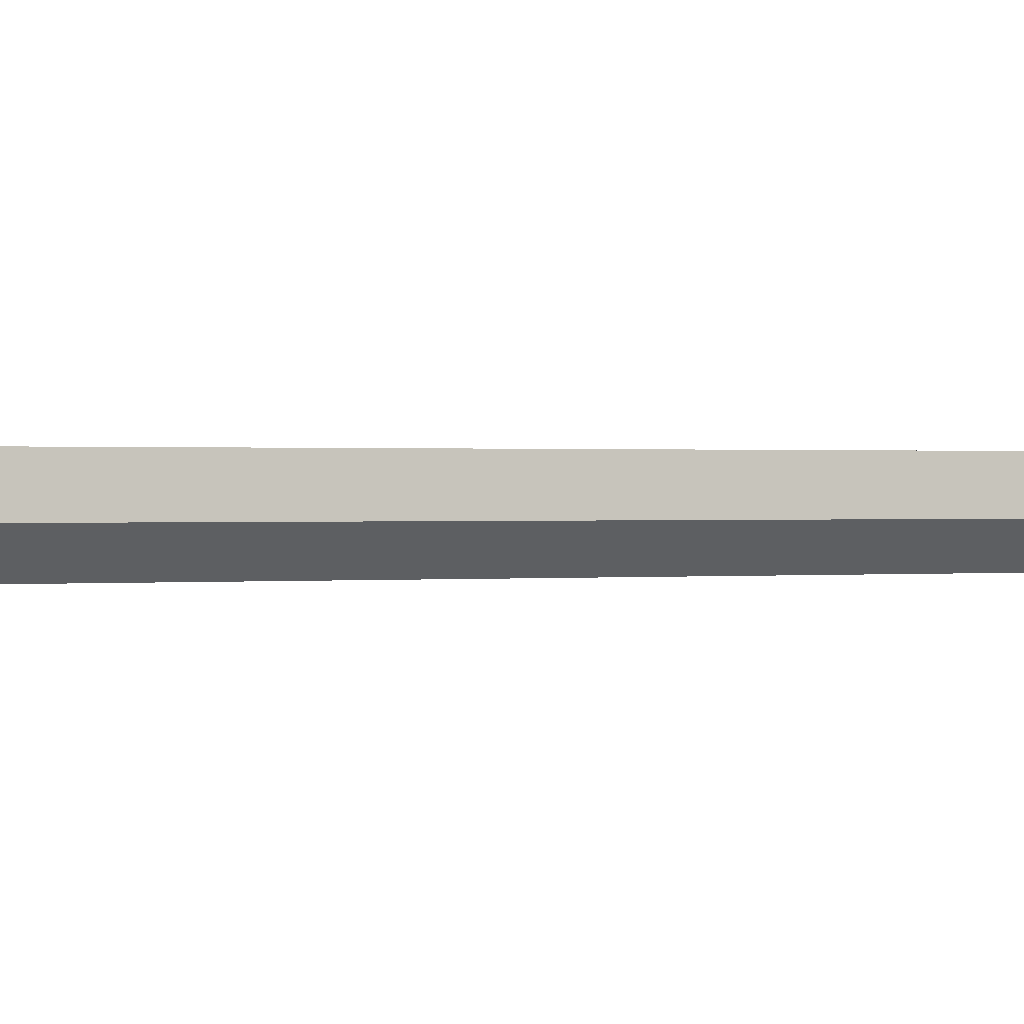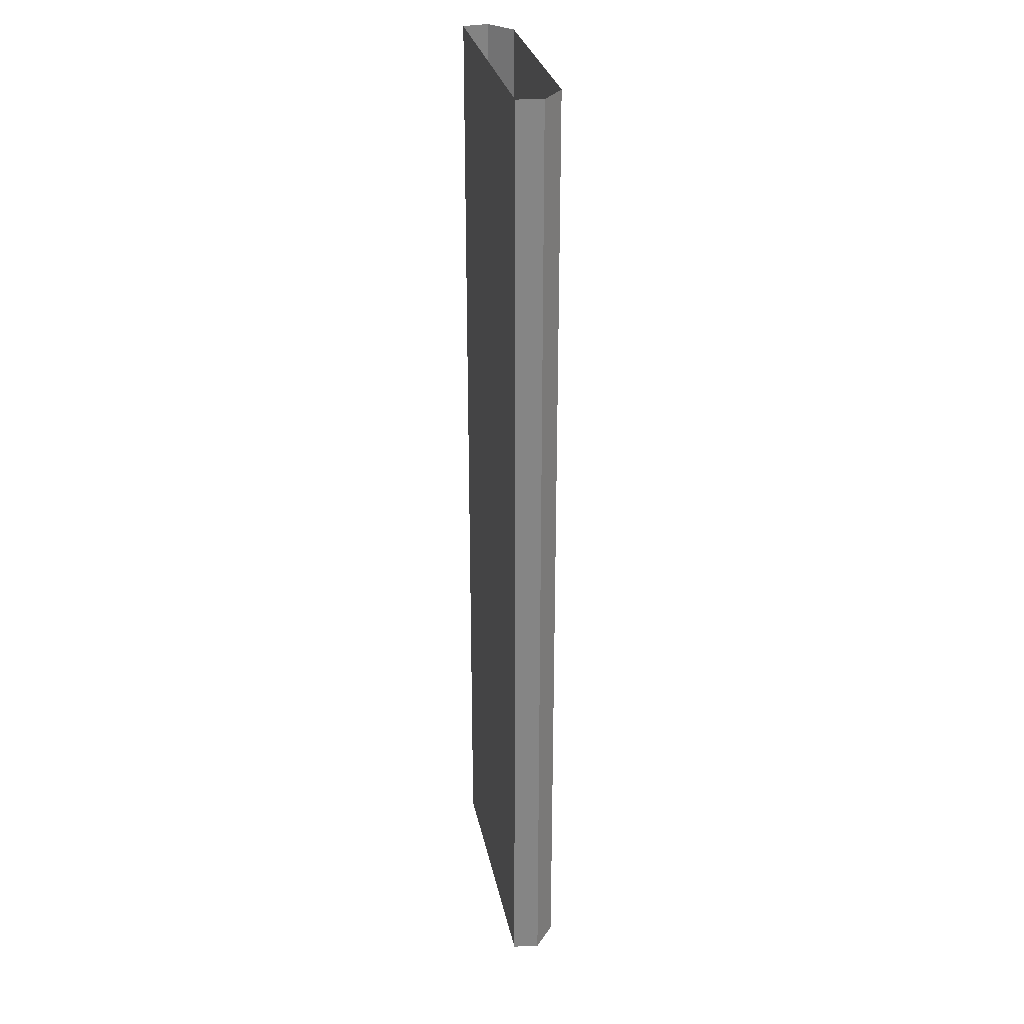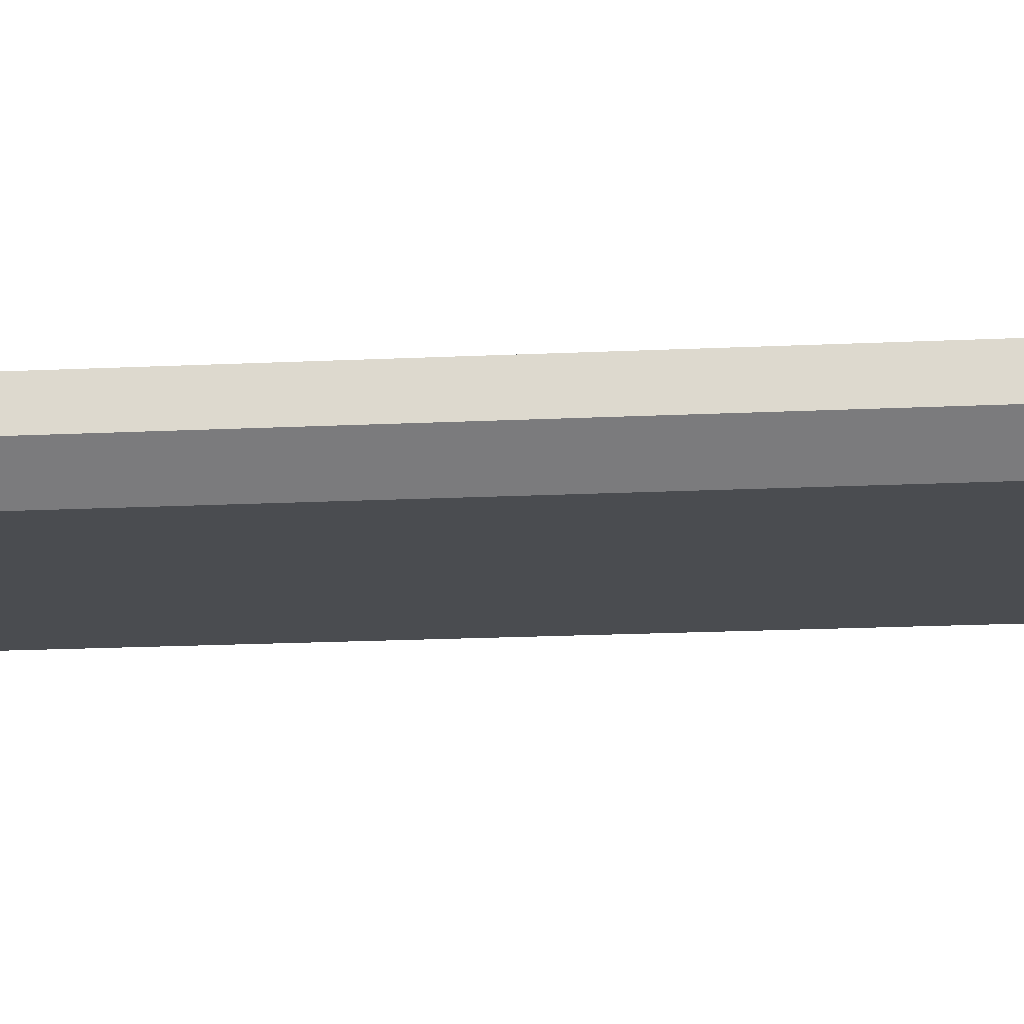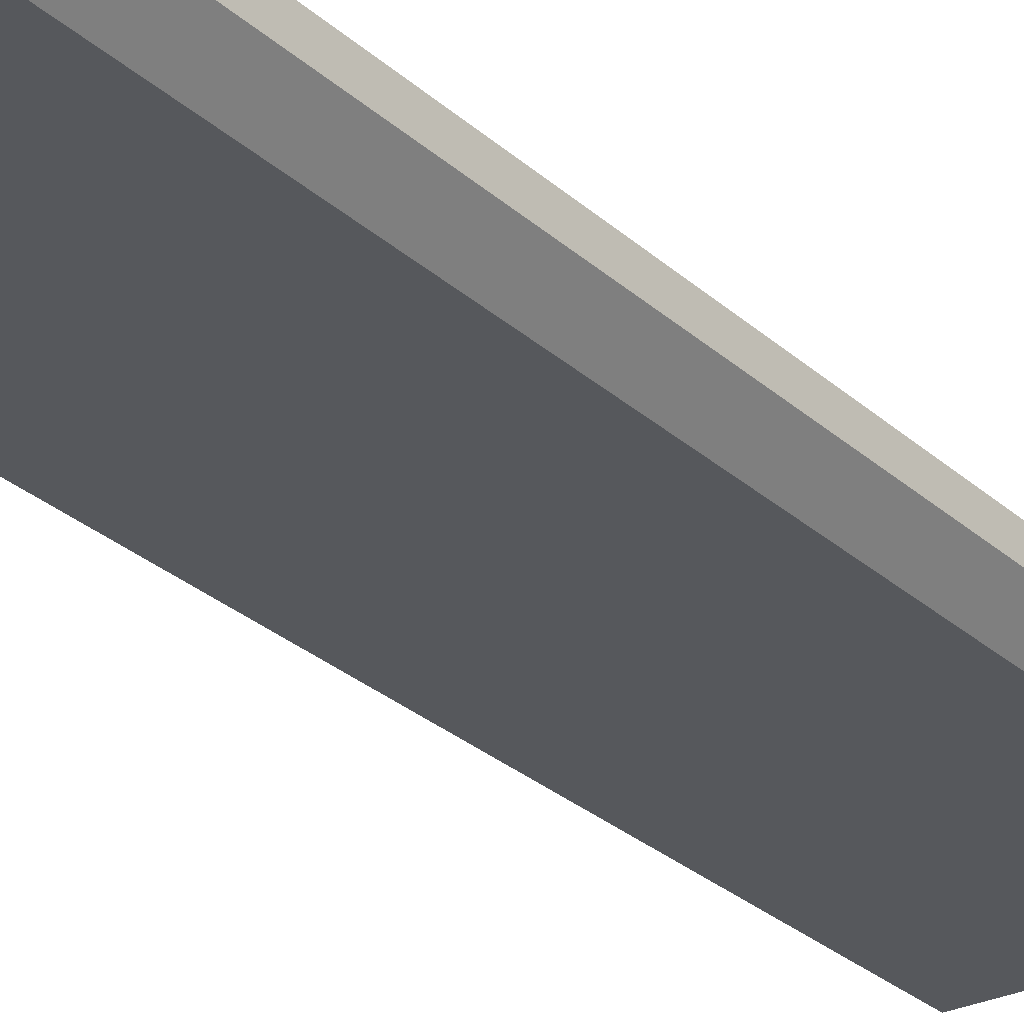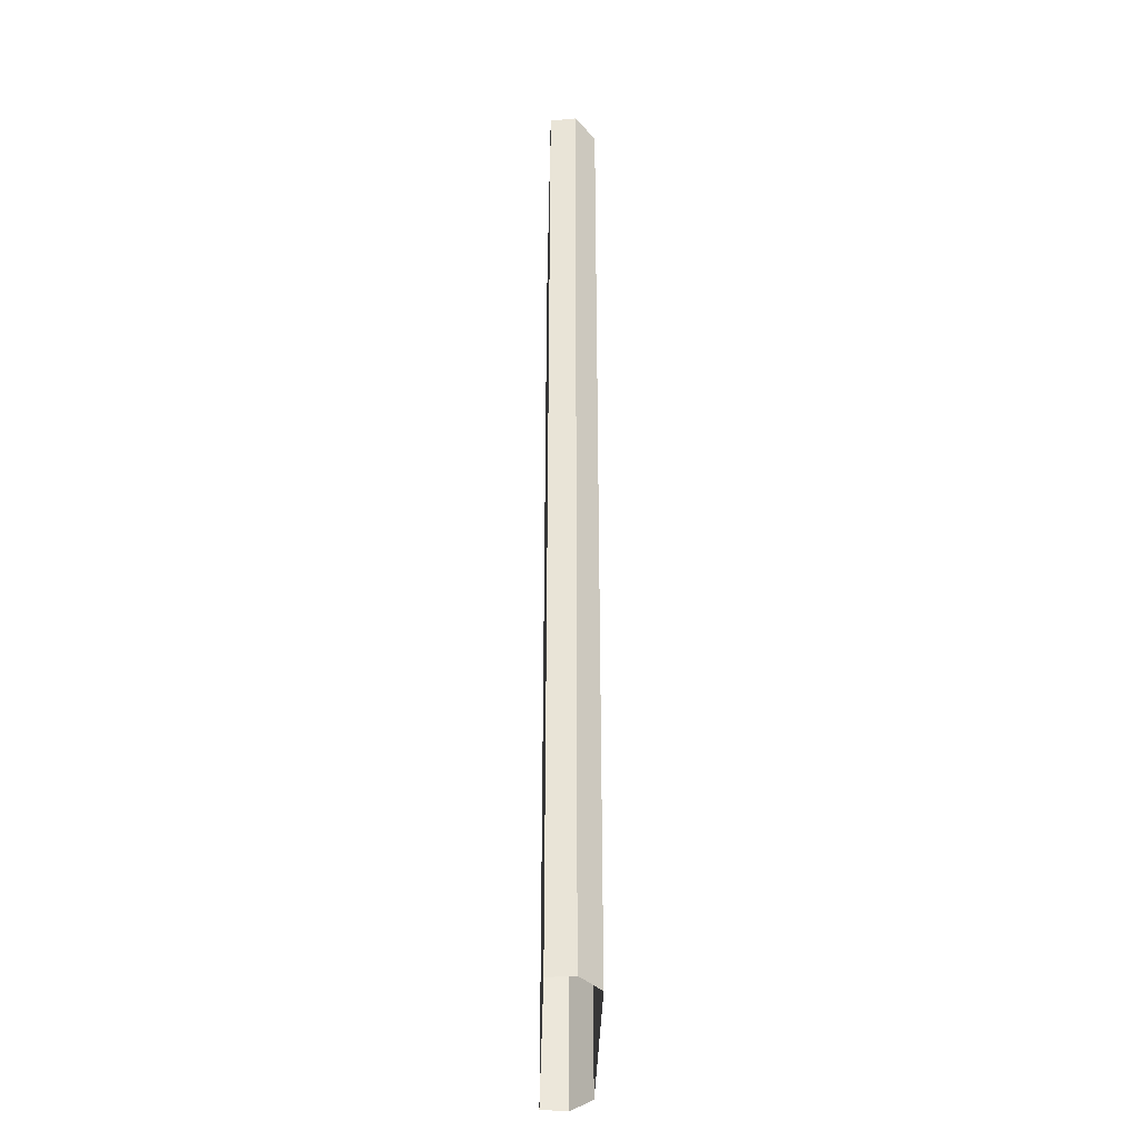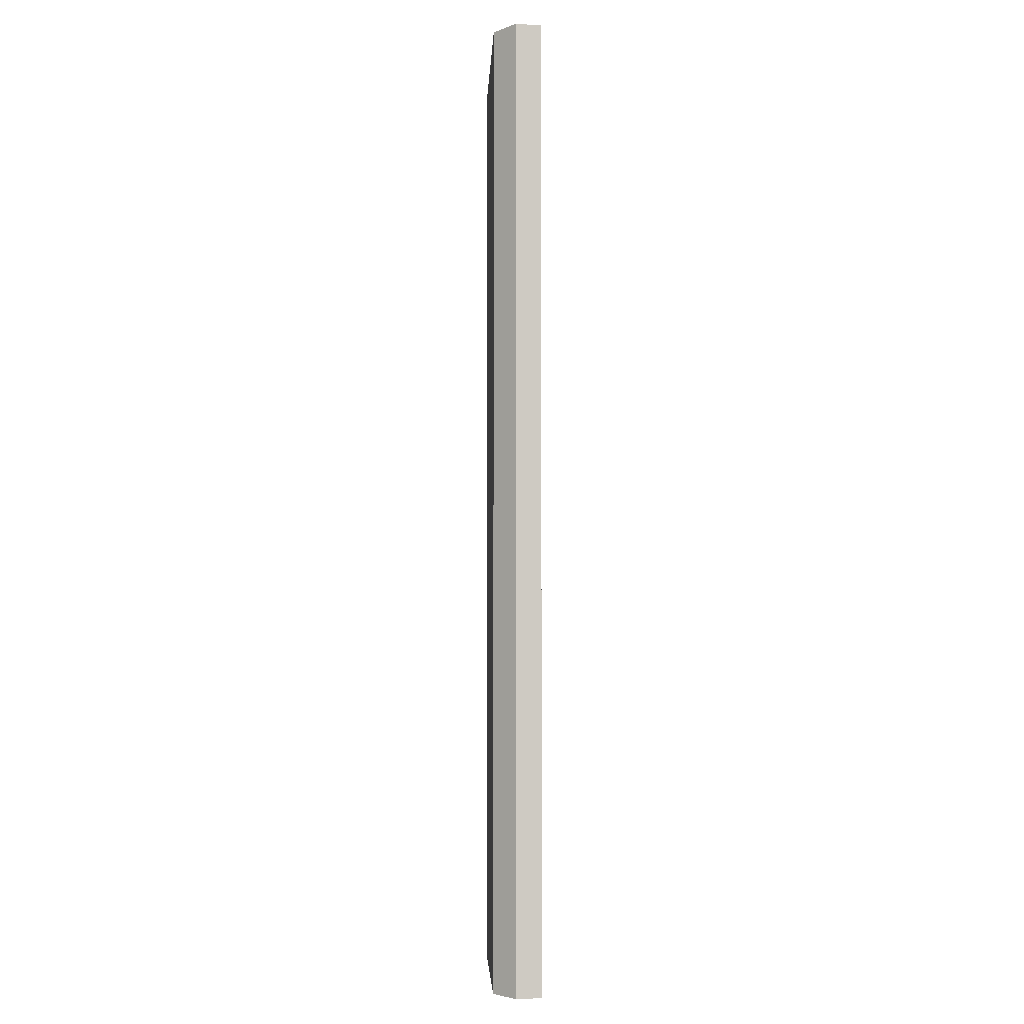
<metadata>
{"format":"obj","ext":"obj","renderer":"f3d","projection":"perspective","resolution":1024,"background":"white","views":[{"elev":0.3,"azim":-121.4,"up":"+Y"},{"elev":28.6,"azim":-101.1,"up":"+Z"},{"elev":-14.9,"azim":-83.5,"up":"+Y"},{"elev":-27.9,"azim":36.6,"up":"+Y"},{"elev":-36.3,"azim":-91.4,"up":"+Z"},{"elev":-3.8,"azim":87.5,"up":"+Z"}]}
</metadata>
<code>
v 5.67 -0.3 -32
v 5.67 -0.3 -24
v -0.000185 -0.3 -24
v -0.0001846 -0.3 -32
v -5.67 -0.3 -24
v -5.67 -0.3 -32
v -8.82 -0.3 -32
v -8.82 -0.3 -24
v -9.056 -2 -24
v -9.056 -2 -32
v -7.265 -3.394 -24
v -7.265 -3.394 -32
v 9.056 -2 -32
v 9.056 -2 -24
v 8.82 -0.3 -24
v 8.82 -0.3 -32
v 7.265 -3.394 -32
v 7.265 -3.394 -24
v -5.67 -0.3 32
v -5.67 -0.3 24
v -0.0001846 -0.3 24
v -0.0001846 -0.3 32
v -9.056 -2 32
v -9.056 -2 24
v -8.82 -0.3 24
v -8.82 -0.3 32
v 9.056 -2 32
v 9.056 -2 24
v 7.265 -3.394 24
v 7.265 -3.394 32
v -7.265 -3.394 32
v -7.265 -3.394 24
v -5.67 -0.3 16
v -0.0001847 -0.3 16
v -7.265 -3.394 16
v -9.056 -2 16
v 9.056 -2 16
v 7.265 -3.394 16
v -8.82 -0.3 16
v -0.0001847 -0.3 8
v 5.67 -0.3 8
v 5.67 -0.3 16
v -9.056 -2 8
v -8.82 -0.3 8
v -5.67 -0.3 8
v -7.265 -3.394 8
v 9.056 -2 8
v 7.265 -3.394 8
v -5.67 -0.3 0
v -0.0001848 -0.3 0
v -7.265 -3.394 0
v -9.056 -2 0
v 5.67 -0.3 0
v 9.056 -2 0
v 7.265 -3.394 0
v -8.82 -0.3 0
v -9.056 -2 -8
v -8.82 -0.3 -8
v -5.67 -0.3 -8
v -0.0001849 -0.3 -8
v 9.056 -2 -8
v 7.265 -3.394 -8
v -7.265 -3.394 -8
v 5.67 -0.3 -8
v -0.000185 -0.3 -16
v 5.67 -0.3 -16
v -9.056 -2 -16
v -8.82 -0.3 -16
v 9.056 -2 -16
v 7.265 -3.394 -16
v -7.265 -3.394 -16
v 8.82 -0.3 -8
v 8.82 -0.3 -16
v -5.67 -0.3 -16
v 7.308 -0.3 16
v 7.308 -0.3 16
v 7.308 -0.3 16
v 7.308 -0.3 16
v 7.308 -0.3 16
v -0.0001849 -3.394 -8
v -0.000185 -3.394 -16
v -0.0001846 -3.394 32
v -0.0001846 -3.394 24
v -0.0001846 -3.394 -32
v -0.000185 -3.394 -24
v -0.0001847 -3.394 16
v -0.0001848 -3.394 8
v -0.0001848 -3.394 0
v 8.82 -0.3 32
v 5.67 -0.3 32
v 5.67 -0.3 24
v 8.82 -0.3 24
v 8.82 -0.3 8
v 8.82 -0.3 16
v 8.82 -0.3 0
v -9.056 -2 -24
v -9.056 -2 -32
v 9.056 -2 -24
v 9.056 -2 -32
v -9.056 -2 32
v -9.056 -2 24
v -9.056 -2 16
v -9.056 -2 8
v -9.056 -2 0
v -9.056 -2 -8
v -9.056 -2 -16
v 9.056 -2 -8
v 9.056 -2 -16
v -5.67 -0.3 -24
v -5.67 -0.3 -32
v -8.82 -0.3 -32
v -8.82 -0.3 -24
v -8.82 -0.3 16
v -5.67 -0.3 16
v -5.67 -0.3 8
v -8.82 -0.3 8
v -5.67 -0.3 0
v -8.82 -0.3 0
v -5.67 -0.3 -8
v -8.82 -0.3 -8
v -7.265 -3.394 -8
v -7.265 -3.394 -16
v -7.265 -3.394 32
v -7.265 -3.394 24
v -8.82 -0.3 32
v -5.67 -0.3 32
v -5.67 -0.3 24
v -8.82 -0.3 24
v -7.265 -3.394 -24
v -7.265 -3.394 -32
v -7.265 -3.394 16
v -7.265 -3.394 8
v -7.265 -3.394 0
v -8.82 -0.3 -16
v -5.67 -0.3 -16
v -0.0001847 -3.394 16
v -0.0001848 -3.394 8
v 7.265 -3.394 8
v 7.265 -3.394 16
v -0.0001848 -3.394 0
v -0.0001849 -3.394 -8
v 7.265 -3.394 -8
v 7.265 -3.394 0
v 8.82 -0.3 -24
v 8.82 -0.3 -32
v 5.67 -0.3 -32
v 5.67 -0.3 -24
v -0.000185 -3.394 -16
v -0.000185 -3.394 -24
v 7.265 -3.394 -24
v 7.265 -3.394 -16
v -0.0001846 -3.394 32
v -0.0001846 -3.394 24
v 7.265 -3.394 24
v 7.265 -3.394 32
v 7.265 -3.394 -32
v -0.0001846 -3.394 -32
v 5.67 -0.3 -8
v 8.82 -0.3 -8
v 8.82 -0.3 -16
v 5.67 -0.3 -16
v 5.67 -0.3 8
v 5.67 -0.3 16
v 7.308 -0.3 16
v 7.308 -0.3 16
v 7.308 -0.3 16
v 7.308 -0.3 16
v 5.67 -0.3 0
v 9.056 -2 0
v 8.82 -0.3 0
v 9.056 -2 8
v 8.82 -0.3 8
v 9.056 -2 16
v 8.82 -0.3 16
v 5.67 -0.3 24
v 5.67 -0.3 32
v 9.056 -2 32
v 9.056 -2 24
v 8.82 -0.3 24
v 8.82 -0.3 32
v 7.308 -0.3 16
v 8.82 -0.3 8
g br4ElevatedNode
f 2 1 4
f 4 3 2
f 3 4 6
f 6 5 3
f 9 8 7
f 7 10 9
f 96 97 12
f 12 11 96
f 14 13 16
f 16 15 14
f 98 18 17
f 17 99 98
f 21 19 22
f 19 21 20
f 25 23 26
f 23 25 24
f 30 29 28
f 28 27 30
f 100 101 32
f 32 31 100
f 34 20 21
f 20 34 33
f 101 36 35
f 35 32 101
f 29 38 37
f 37 28 29
f 39 24 25
f 24 39 102
f 41 34 42
f 34 41 40
f 44 102 39
f 102 44 43
f 40 33 34
f 33 40 45
f 36 103 46
f 46 35 36
f 38 48 47
f 47 37 38
f 50 45 40
f 45 50 49
f 103 52 51
f 51 46 103
f 53 40 41
f 40 53 50
f 48 55 54
f 54 47 48
f 56 43 44
f 43 56 104
f 58 104 56
f 104 58 57
f 60 49 50
f 49 60 59
f 55 62 61
f 61 54 55
f 52 105 63
f 63 51 52
f 64 50 53
f 50 64 60
f 66 60 64
f 60 66 65
f 68 57 58
f 57 68 67
f 62 70 69
f 69 61 62
f 105 106 71
f 71 63 105
f 107 108 73
f 73 72 107
f 65 59 60
f 59 65 74
f 106 96 11
f 11 71 106
f 70 18 98
f 98 69 70
f 8 67 68
f 67 8 9
f 2 65 66
f 65 2 3
f 3 74 65
f 74 3 5
f 108 14 15
f 15 73 108
f 75 77 76
f 75 78 77
f 75 79 78
f 109 110 111
f 111 112 109
f 113 114 115
f 115 116 113
f 116 115 117
f 117 118 116
f 118 117 119
f 119 120 118
f 121 122 81
f 81 80 121
f 123 124 83
f 83 82 123
f 125 126 127
f 127 128 125
f 85 129 130
f 130 84 85
f 124 131 86
f 86 83 124
f 128 127 114
f 114 113 128
f 131 132 87
f 87 86 131
f 132 133 88
f 88 87 132
f 134 135 109
f 109 112 134
f 120 119 135
f 135 134 120
f 133 121 80
f 80 88 133
f 122 129 85
f 85 81 122
f 136 137 138
f 138 139 136
f 140 141 142
f 142 143 140
f 144 145 146
f 146 147 144
f 90 89 92
f 92 91 90
f 148 149 150
f 150 151 148
f 152 153 154
f 154 155 152
f 141 148 151
f 151 142 141
f 149 156 150
f 149 157 156
f 153 136 139
f 139 154 153
f 137 140 143
f 143 138 137
f 158 159 160
f 160 161 158
f 161 160 144
f 144 147 161
f 162 163 164
f 93 165 166
f 93 162 164
f 166 94 93
f 167 165 182
f 164 167 182
f 95 162 93
f 162 95 168
f 168 95 159
f 159 158 168
f 169 107 72
f 72 170 169
f 171 169 170
f 170 172 171
f 173 171 172
f 172 174 173
f 42 21 175
f 21 42 34
f 175 22 176
f 22 175 21
f 177 178 179
f 179 180 177
f 92 94 181
f 181 164 163
f 163 91 181
f 181 91 92
f 94 166 181
f 178 173 174
f 174 179 178

</code>
